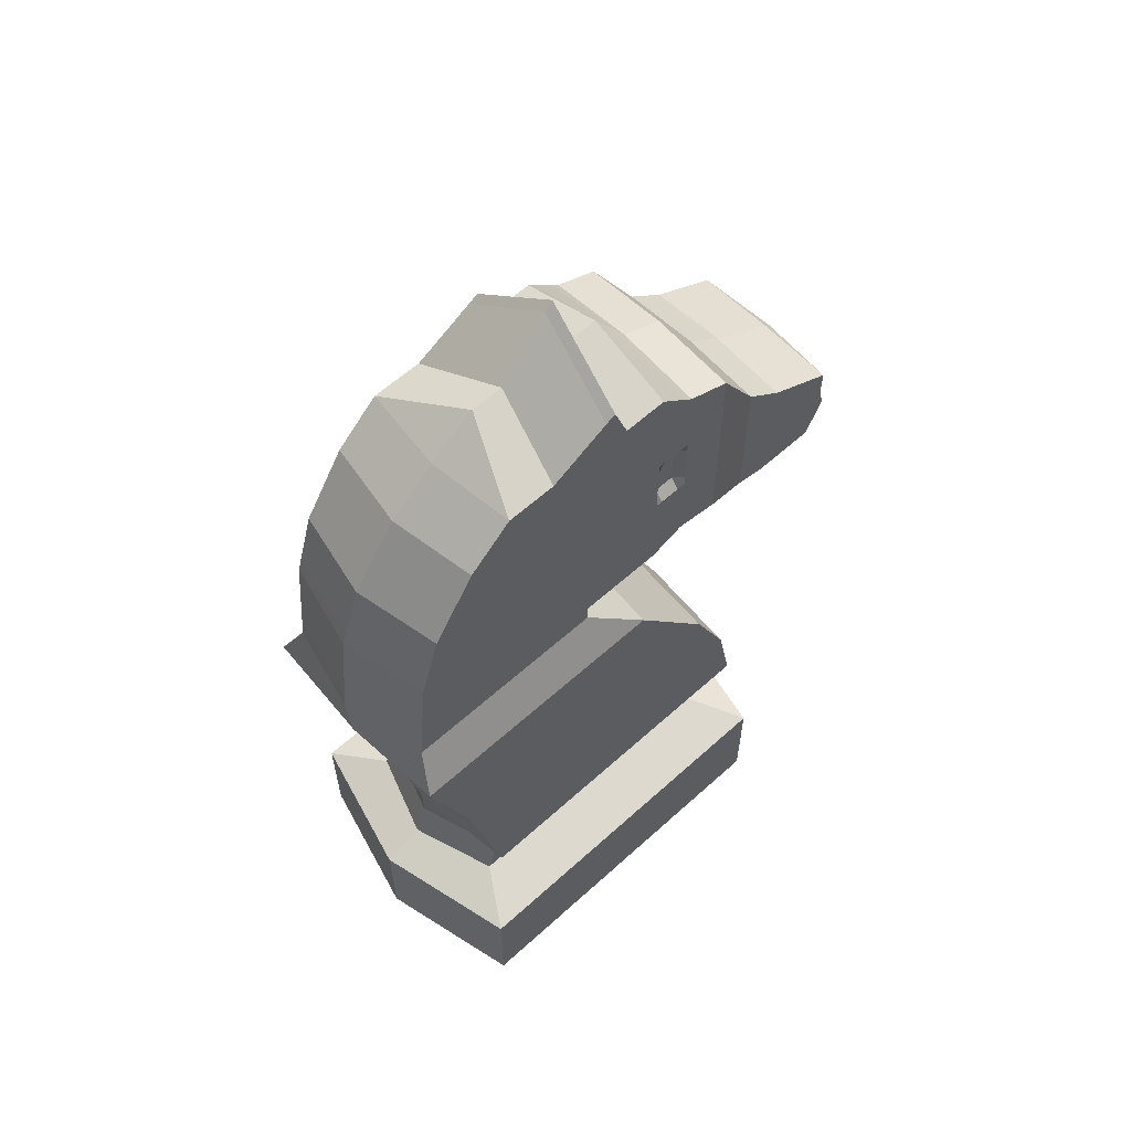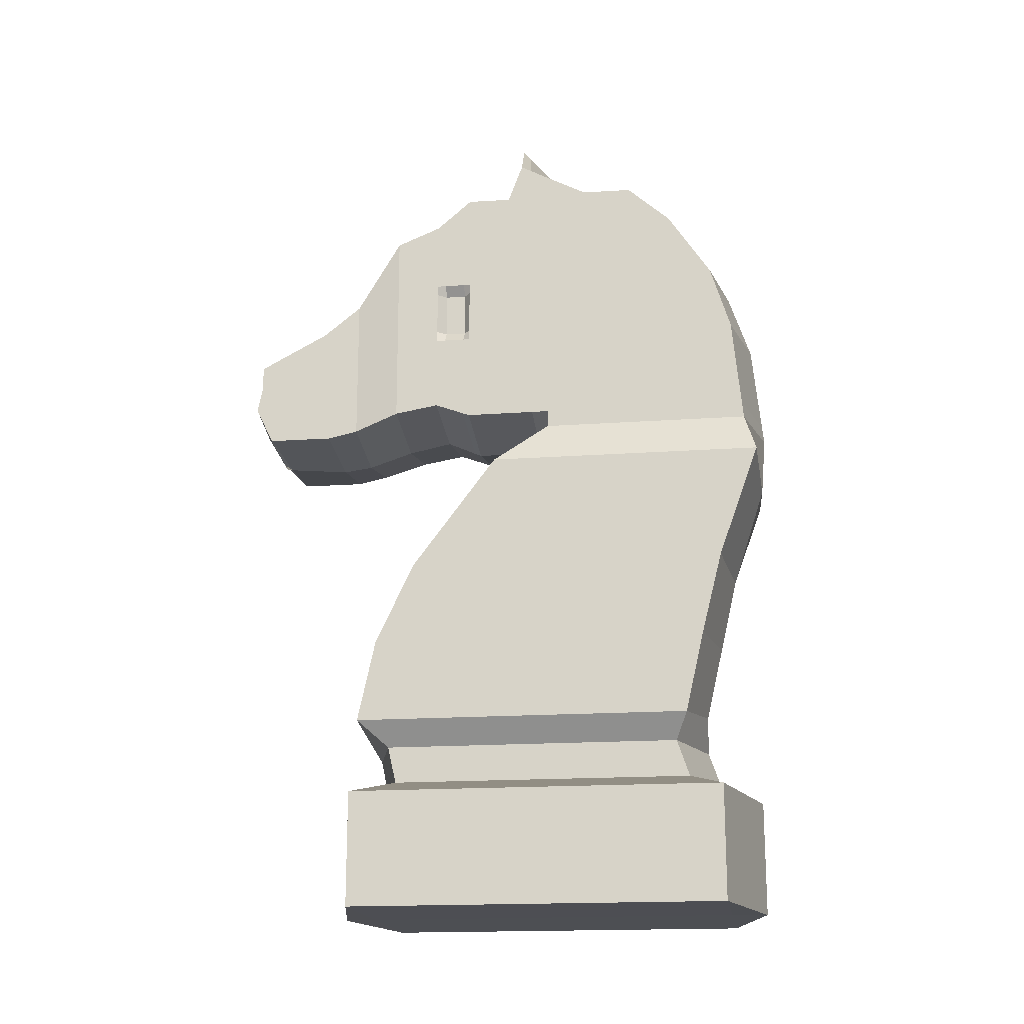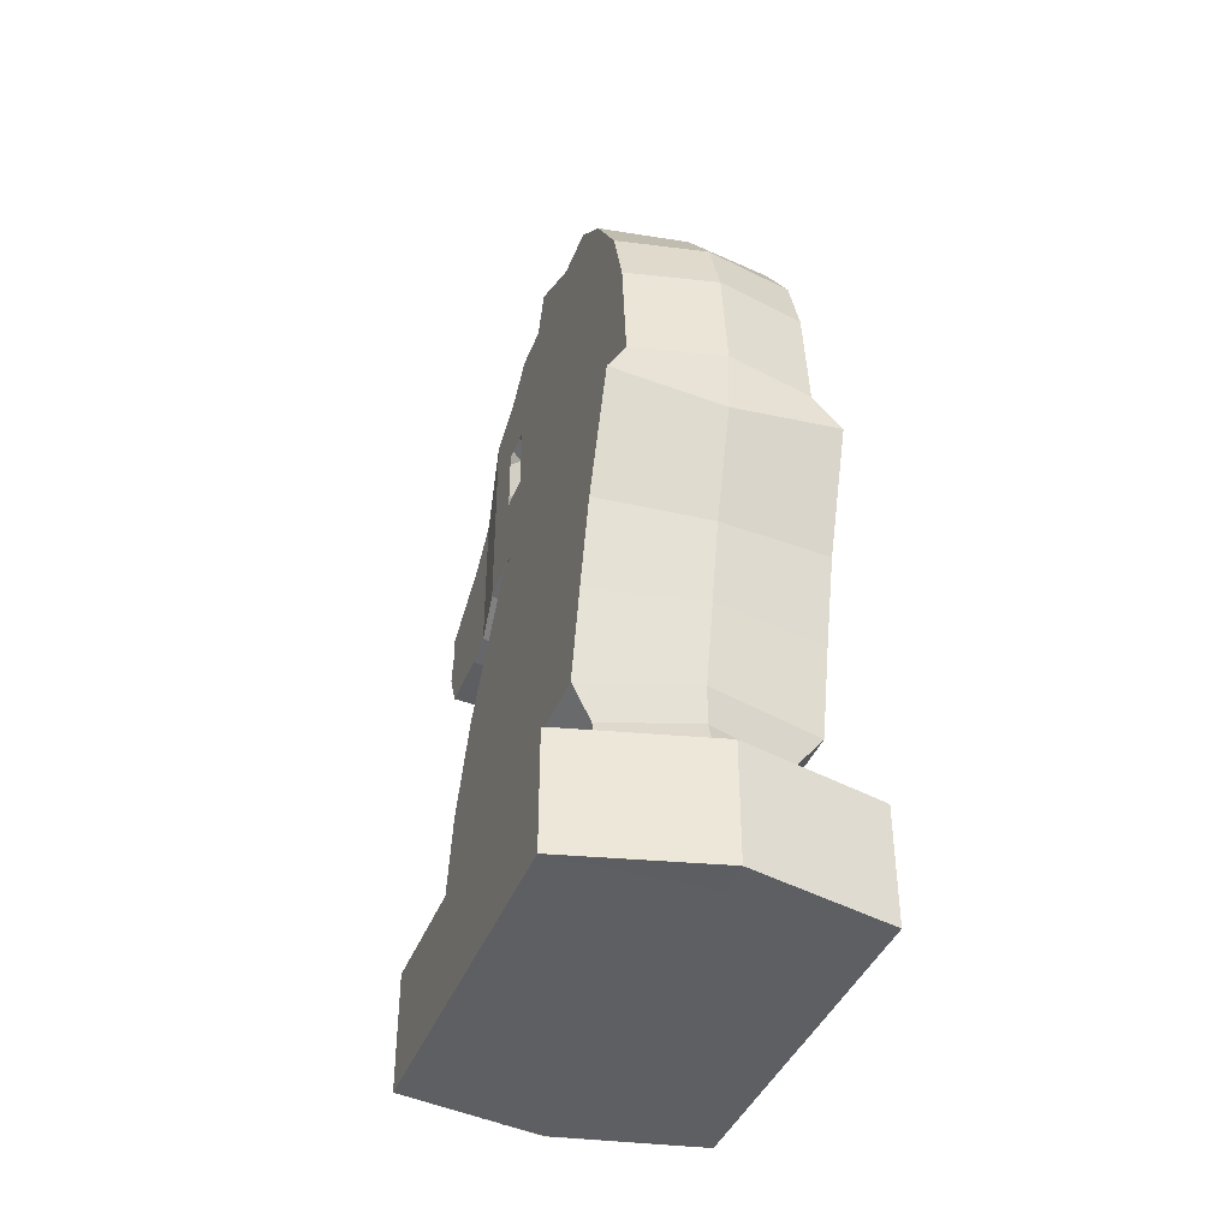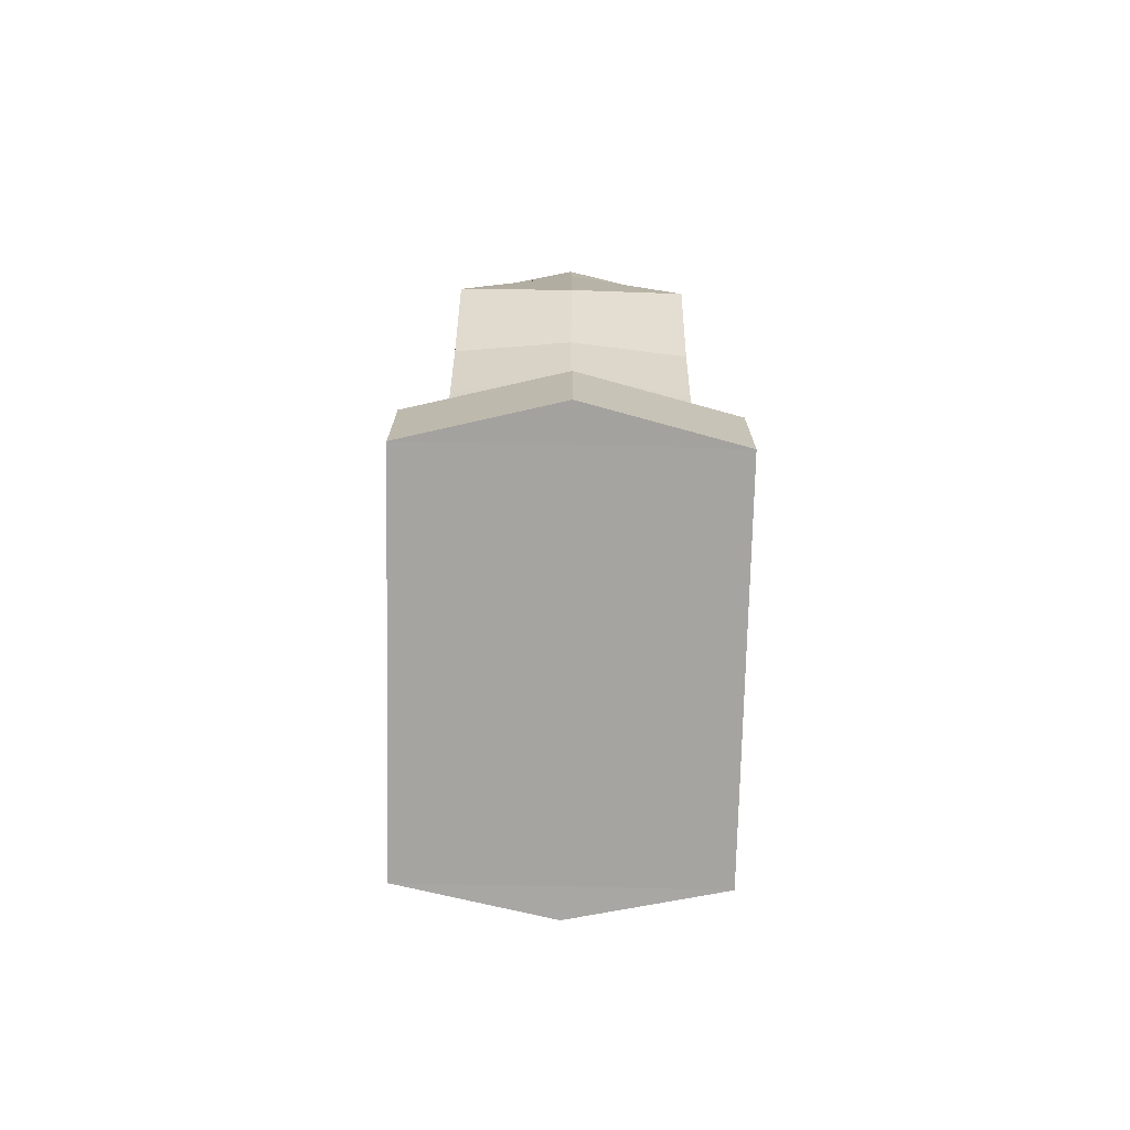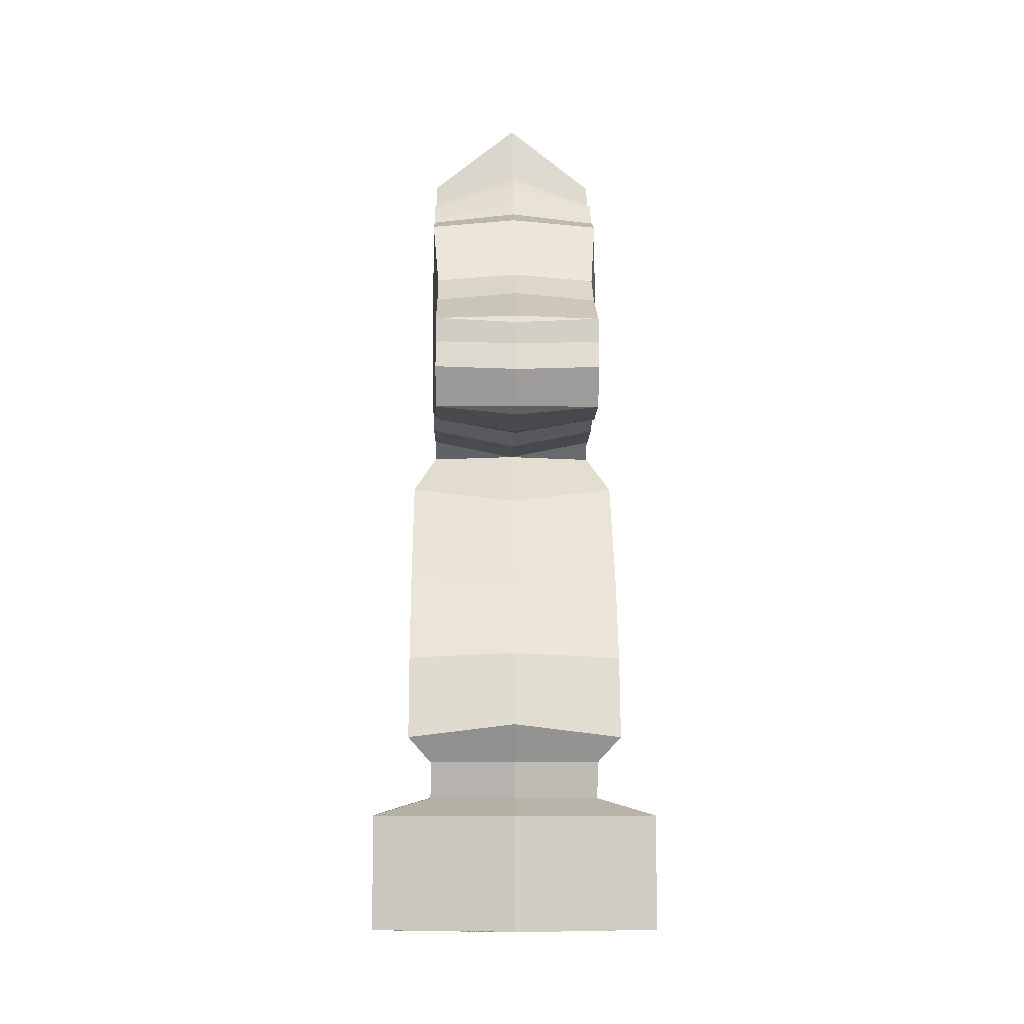
<metadata>
{"format":"obj","ext":"obj","renderer":"f3d","projection":"perspective","resolution":1024,"background":"white","views":[{"elev":59.3,"azim":47.1,"up":"+Y"},{"elev":-17.6,"azim":-81.9,"up":"+Y"},{"elev":-40.2,"azim":-20.2,"up":"+Y"},{"elev":-73.5,"azim":-1.3,"up":"+Y"},{"elev":-8.1,"azim":178.9,"up":"+Y"}]}
</metadata>
<code>
o Plane_Plane.001
v -0.2497 2.252 -0.02718
v -0.2497 1.859 -0.02718
v -0.2497 2.055 -0.02718
v -0.4215 0.3352 0.004325
v -0.2497 0.3865 0.004325
v -0.3163 0.5729 -0.05123
v -0.2497 0.4969 -0.02684
v -0.3163 1.066 0.09298
v -0.3163 0.8196 0.003803
v -0.3163 1.408 0.2827
v -0.2497 1.538 0.346
v -0.2497 2.252 0.2246
v -0.2497 1.859 0.3292
v -0.2497 2.055 0.2957
v -0.2497 1.859 -0.1037
v -0.2497 2.252 -0.1037
v -0.2497 2.055 -0.1037
v -0.2497 1.859 -0.236
v -0.2497 2.252 -0.236
v -0.2497 2.055 -0.236
v -0.2497 1.859 -0.4778
v -0.2497 2.196 -0.4778
v -0.2497 2.055 -0.4778
v -0.2497 2.252 -0.344
v -0.2497 2.055 -0.344
v -0.2497 1.859 -0.344
v -0.2311 1.792 -0.6156
v -0.2311 1.987 -0.6156
v -0.2311 1.848 -0.6156
v -0.2311 1.732 -0.7313
v -0.2311 1.895 -0.7313
v -0.2311 1.797 -0.7246
v -0.4215 0.3352 0.559
v -0.2497 0.3865 0.4534
v -0.3163 0.5729 0.4523
v -0.2497 0.4969 0.4158
v -0.3163 1.066 0.5712
v -0.3163 0.8196 0.509
v -0.3163 1.408 0.6944
v -0.2497 1.538 0.658
v -0.2497 2.252 0.4352
v -0.2497 1.859 0.6272
v -0.2497 2.055 0.5657
v -0.4215 -0.007044 0.004325
v -0.4215 -0.007044 0.559
v -0.2497 2.48 -0.05845
v -0.2497 2.37 0.1527
v -0.2497 2.361 -0.1037
v -0.2497 2.363 -0.2359
v -0.2497 2.216 -0.4778
v -0.2497 2.271 -0.344
v -0.2311 2.001 -0.6156
v -0.2311 1.909 -0.7313
v -0.2497 2.369 0.3032
v -0.2311 1.65 -0.955
v -0.2311 1.776 -0.9399
v -0.2311 1.729 -0.939
v -0.2311 1.799 -0.9399
v -0.2497 1.59 -0.02718
v -0.2497 1.59 0.3432
v -0.2497 1.59 -0.1037
v -0.2497 1.59 -0.236
v -0.2497 1.607 -0.4778
v -0.2497 1.63 -0.344
v -0.2311 1.559 -0.6156
v -0.2311 1.539 -0.7087
v -0.2497 1.59 0.653
v -0.2311 1.54 -0.9014
v -0.4215 0.3352 -0.5666
v -0.2497 0.3865 -0.4579
v -0.3163 0.5729 -0.5695
v -0.2497 0.4969 -0.4824
v -0.3163 1.066 -0.3992
v -0.3163 0.8196 -0.5161
v -0.3163 1.408 -0.141
v -0.2497 1.538 0.02476
v -0.2497 2.252 0.007873
v -0.2497 1.859 0.02243
v -0.2497 2.055 0.01777
v -0.4215 -0.007044 -0.5666
v -0.2497 2.465 -0.02905
v -0.2497 1.59 0.02439
v -0.2497 2.252 -0.317
v -0.2497 2.055 -0.317
v -0.2497 1.859 -0.317
v -0.2497 2.294 -0.3169
v -0.2497 1.62 -0.317
v -0.2497 2.252 -0.2555
v -0.2497 2.055 -0.2555
v -0.2497 1.859 -0.2555
v -0.2497 2.346 -0.2555
v -0.2497 1.597 -0.2555
v -0.2497 2.025 -0.02718
v -0.2497 2.025 0.3009
v -0.2497 2.025 -0.1037
v -0.2497 2.025 -0.236
v -0.2497 2.025 -0.4778
v -0.2497 2.025 -0.344
v -0.2311 1.839 -0.6156
v -0.2311 1.787 -0.7256
v -0.2497 2.025 0.5752
v -0.2311 1.716 -0.9415
v -0.2497 2.025 0.01849
v -0.2243 2.025 -0.317
v -0.2243 2.025 -0.2555
v -0.2497 1.891 -0.02718
v -0.2497 1.891 -0.1037
v -0.2497 1.891 -0.236
v -0.2497 1.891 -0.4778
v -0.2497 1.891 -0.344
v -0.2311 1.801 -0.6156
v -0.2311 1.743 -0.7302
v -0.2311 1.663 -0.9524
v -0.2243 1.891 -0.317
v -0.2243 1.891 -0.2555
v -0.2497 1.891 0.3236
v -0.2497 1.891 0.6171
v -0.2497 1.891 0.02166
v 0.01029 -0.005244 -0.6589
v 0.01029 -0.005244 0.6676
v 0.01029 0.3352 -0.6589
v 0.01029 0.3352 0.6676
v 0.01029 0.3865 -0.5326
v 0.01029 0.3865 0.5413
v 0.01029 0.6121 -0.5805
v 0.01029 0.6121 0.5037
v 0.01029 0.4969 -0.556
v 0.01029 0.4969 0.5024
v 0.01029 1.056 -0.4234
v 0.01029 1.056 0.6063
v 0.01029 0.8342 -0.5327
v 0.01029 0.8342 0.555
v 0.01029 1.364 -0.1809
v 0.01029 1.364 0.7054
v 0.01029 1.538 -0.02718
v 0.01029 1.538 0.7191
v 0.2703 2.252 -0.02718
v 0.01029 2.252 0.4764
v 0.2703 1.859 -0.02718
v 0.01029 1.859 0.6855
v 0.01029 2.055 0.6185
v 0.2703 2.055 -0.02718
v 0.01029 2.675 -0.08517
v 0.01029 2.468 0.2098
v 0.01029 1.521 -0.9091
v 0.01029 1.758 -0.9612
v 0.01029 1.637 -0.9785
v 0.01029 1.719 -0.9611
v 0.01029 1.789 -0.9612
v 0.01029 -0.005244 0.004325
v 0.4421 0.3352 0.004325
v 0.2703 0.3865 0.004325
v 0.3369 0.5729 -0.05123
v 0.2703 0.4969 -0.02684
v 0.3369 1.066 0.09298
v 0.3369 0.8196 0.003803
v 0.3369 1.408 0.2827
v 0.2703 1.538 0.346
v 0.2703 2.252 0.2246
v 0.2703 1.859 0.3292
v 0.2703 2.055 0.2957
v 0.01029 2.471 0.09131
v 0.01029 1.538 -0.1037
v 0.2703 1.859 -0.1037
v 0.2703 2.252 -0.1037
v 0.01029 2.454 -0.1036
v 0.2703 2.055 -0.1037
v 0.2703 1.859 -0.236
v 0.01029 2.457 -0.2359
v 0.01029 1.538 -0.236
v 0.2703 2.252 -0.236
v 0.2703 2.055 -0.236
v 0.2703 1.859 -0.4778
v 0.01029 2.24 -0.4777
v 0.01029 1.559 -0.4778
v 0.2703 2.196 -0.4778
v 0.2703 2.055 -0.4778
v 0.01029 1.586 -0.344
v 0.2703 2.252 -0.344
v 0.2703 2.055 -0.344
v 0.2703 1.859 -0.344
v 0.01029 2.3 -0.3439
v 0.2517 1.792 -0.6156
v 0.01029 2.021 -0.6155
v 0.01029 1.514 -0.6156
v 0.2517 1.987 -0.6156
v 0.2517 1.848 -0.6156
v 0.2517 1.732 -0.7313
v 0.01029 1.931 -0.7313
v 0.01029 1.502 -0.7043
v 0.2517 1.895 -0.7313
v 0.2517 1.797 -0.7246
v 0.01029 -0.005244 0.559
v 0.4421 0.3352 0.559
v 0.2703 0.3865 0.4534
v 0.3369 0.5729 0.4523
v 0.2703 0.4969 0.4158
v 0.3369 1.066 0.5712
v 0.3369 0.8196 0.509
v 0.3369 1.408 0.6944
v 0.2703 1.538 0.658
v 0.2703 2.252 0.4352
v 0.2703 1.859 0.6272
v 0.2703 2.055 0.5657
v 0.01029 2.468 0.1904
v 0.01029 -0.007044 -0.6589
v 0.01029 -0.007044 0.6676
v 0.4421 -0.007044 0.004325
v 0.4421 -0.007044 0.559
v 0.2703 2.48 -0.05845
v 0.01029 2.368 0.3327
v 0.01029 1.783 -0.9612
v 0.2703 2.37 0.1527
v 0.2703 2.361 -0.1037
v 0.2703 2.363 -0.2359
v 0.2703 2.216 -0.4778
v 0.2703 2.271 -0.344
v 0.2517 2.001 -0.6156
v 0.2517 1.909 -0.7313
v 0.2703 2.369 0.3032
v 0.2517 1.65 -0.955
v 0.01029 1.807 -0.9399
v 0.01029 1.518 -0.8911
v 0.2517 1.776 -0.9399
v 0.2517 1.729 -0.939
v 0.2517 1.799 -0.9399
v 0.2703 1.59 -0.02718
v 0.01029 1.59 0.7137
v 0.01029 1.54 -0.9203
v 0.2703 1.59 0.3432
v 0.2703 1.59 -0.1037
v 0.2703 1.59 -0.236
v 0.2703 1.607 -0.4778
v 0.2703 1.63 -0.344
v 0.2517 1.559 -0.6156
v 0.2517 1.539 -0.7087
v 0.2703 1.59 0.653
v 0.2517 1.54 -0.9014
v 0.4421 0.3352 -0.5666
v 0.2703 0.3865 -0.4579
v 0.3369 0.5729 -0.5695
v 0.2703 0.4969 -0.4824
v 0.3369 1.066 -0.3992
v 0.3369 0.8196 -0.5161
v 0.3369 1.408 -0.141
v 0.2703 1.538 0.02476
v 0.2703 2.252 0.007873
v 0.2703 1.859 0.02243
v 0.2703 2.055 0.01777
v 0.01029 2.646 -0.0606
v 0.01029 -0.005244 -0.5666
v 0.4421 -0.007044 -0.5666
v 0.2703 2.465 -0.02905
v 0.2703 1.59 0.02439
v 0.01029 1.574 -0.317
v 0.2703 2.252 -0.317
v 0.2703 2.055 -0.317
v 0.2703 1.859 -0.317
v 0.01029 2.34 -0.3169
v 0.2703 2.294 -0.3169
v 0.2703 1.62 -0.317
v 0.01029 1.547 -0.2555
v 0.2703 2.252 -0.2555
v 0.2703 2.055 -0.2555
v 0.2703 1.859 -0.2555
v 0.01029 2.429 -0.2554
v 0.2703 2.346 -0.2555
v 0.2703 1.597 -0.2555
v 0.2703 2.025 -0.02718
v 0.01029 2.025 0.6289
v 0.01029 1.706 -0.9638
v 0.2703 2.025 0.3009
v 0.2703 2.025 -0.1037
v 0.2703 2.025 -0.236
v 0.2703 2.025 -0.4778
v 0.2703 2.025 -0.344
v 0.2517 1.839 -0.6156
v 0.2517 1.787 -0.7256
v 0.2703 2.025 0.5752
v 0.2517 1.716 -0.9415
v 0.2703 2.025 0.01849
v 0.2449 2.025 -0.317
v 0.2449 2.025 -0.2555
v 0.2703 1.891 -0.02718
v 0.01029 1.651 -0.9756
v 0.2703 1.891 -0.1037
v 0.2703 1.891 -0.236
v 0.2703 1.891 -0.4778
v 0.2703 1.891 -0.344
v 0.2517 1.801 -0.6156
v 0.2517 1.743 -0.7302
v 0.2517 1.663 -0.9524
v 0.2449 1.891 -0.317
v 0.2449 1.891 -0.2555
v 0.01029 1.891 0.6745
v 0.2703 1.891 0.3236
v 0.2703 1.891 0.6171
v 0.2703 1.891 0.02166
f 45 207 122 33
f 33 122 124 34
f 36 128 126 35
f 34 124 128 36
f 38 132 130 37
f 35 126 132 38
f 37 130 134 39
f 39 134 136 40
f 43 141 138 41
f 67 228 140 42
f 101 270 141 43
f 54 211 144 205
f 68 55 147 229
f 58 222 149 212
f 57 56 146 148
f 102 57 148 271
f 81 47 162 250
f 103 94 14 79
f 82 60 13 78
f 79 14 12 77
f 75 10 11 76
f 73 8 10 75
f 71 6 9 74
f 74 9 8 73
f 70 5 7 72
f 72 7 6 71
f 69 4 5 70
f 80 44 4 69
f 93 3 17 95
f 3 1 16 17
f 46 143 166 48
f 59 2 15 61
f 95 17 20 96
f 17 16 19 20
f 48 166 169 49
f 61 15 18 62
f 98 25 23 97
f 25 24 22 23
f 51 182 174 50
f 64 26 21 63
f 87 85 26 64
f 86 259 182 51
f 84 83 24 25
f 104 84 25 98
f 97 23 29 99
f 23 22 28 29
f 50 174 184 52
f 63 21 27 65
f 99 29 32 100
f 29 28 31 32
f 52 184 189 53
f 65 27 30 66
f 47 54 205 162
f 94 101 43 14
f 60 67 42 13
f 14 43 41 12
f 10 39 40 11
f 8 37 39 10
f 6 35 38 9
f 9 38 37 8
f 5 34 36 7
f 7 36 35 6
f 4 33 34 5
f 44 45 33 4
f 150 193 45 44
f 251 150 44 80
f 193 120 207 45
f 12 41 54 47
f 28 52 53 31
f 22 50 52 28
f 83 86 51 24
f 24 51 50 22
f 16 48 49 19
f 1 46 48 16
f 77 12 47 81
f 56 58 212 146
f 41 138 211 54
f 31 53 58 56
f 100 32 57 102
f 32 31 56 57
f 53 189 222 58
f 66 30 55 68
f 190 66 68 223
f 11 40 67 60
f 185 65 66 190
f 175 63 65 185
f 255 87 64 178
f 178 64 63 175
f 163 61 62 170
f 135 59 61 163
f 76 11 60 82
f 223 68 229 145
f 40 136 228 67
f 135 76 82 59
f 1 77 81 46
f 119 251 80 206
f 206 80 69 121
f 121 69 70 123
f 127 72 71 125
f 123 70 72 127
f 131 74 73 129
f 125 71 74 131
f 129 73 75 133
f 133 75 76 135
f 3 79 77 1
f 59 82 78 2
f 93 103 79 3
f 46 81 250 143
f 262 92 87 255
f 88 91 86 83
f 105 89 84 104
f 89 88 83 84
f 91 266 259 86
f 92 90 85 87
f 62 18 90 92
f 49 169 266 91
f 20 19 88 89
f 96 20 89 105
f 19 49 91 88
f 170 62 92 262
f 108 96 105 115
f 115 105 104 114
f 106 118 103 93
f 112 100 102 113
f 116 117 101 94
f 111 99 100 112
f 109 97 99 111
f 114 104 98 110
f 110 98 97 109
f 107 95 96 108
f 106 93 95 107
f 118 116 94 103
f 113 102 271 285
f 117 295 270 101
f 42 140 295 117
f 55 113 285 147
f 78 13 116 118
f 2 106 107 15
f 15 107 108 18
f 26 110 109 21
f 85 114 110 26
f 21 109 111 27
f 27 111 112 30
f 13 42 117 116
f 30 112 113 55
f 2 78 118 106
f 90 115 114 85
f 18 108 115 90
f 209 194 122 207
f 194 195 124 122
f 197 196 126 128
f 195 197 128 124
f 199 198 130 132
f 196 199 132 126
f 198 200 134 130
f 200 201 136 134
f 204 202 138 141
f 237 203 140 228
f 279 204 141 270
f 220 205 144 211
f 238 229 147 221
f 226 212 149 222
f 225 148 146 224
f 280 271 148 225
f 253 250 162 213
f 281 249 161 272
f 254 248 160 230
f 249 247 159 161
f 245 246 158 157
f 243 245 157 155
f 241 244 156 153
f 244 243 155 156
f 240 242 154 152
f 242 241 153 154
f 239 240 152 151
f 252 239 151 208
f 269 273 167 142
f 142 167 165 137
f 210 214 166 143
f 227 231 164 139
f 273 274 172 167
f 167 172 171 165
f 214 215 169 166
f 231 232 168 164
f 276 275 177 180
f 180 177 176 179
f 217 216 174 182
f 234 233 173 181
f 261 234 181 258
f 260 217 182 259
f 257 180 179 256
f 282 276 180 257
f 275 277 187 177
f 177 187 186 176
f 216 218 184 174
f 233 235 183 173
f 277 278 192 187
f 187 192 191 186
f 218 219 189 184
f 235 236 188 183
f 213 162 205 220
f 272 161 204 279
f 230 160 203 237
f 161 159 202 204
f 157 158 201 200
f 155 157 200 198
f 153 156 199 196
f 156 155 198 199
f 152 154 197 195
f 154 153 196 197
f 151 152 195 194
f 208 151 194 209
f 150 208 209 193
f 251 252 208 150
f 193 209 207 120
f 159 213 220 202
f 186 191 219 218
f 176 186 218 216
f 256 179 217 260
f 179 176 216 217
f 165 171 215 214
f 137 165 214 210
f 247 253 213 159
f 224 146 212 226
f 202 220 211 138
f 191 224 226 219
f 278 280 225 192
f 192 225 224 191
f 219 226 222 189
f 236 238 221 188
f 190 223 238 236
f 158 230 237 201
f 185 190 236 235
f 175 185 235 233
f 255 178 234 261
f 178 175 233 234
f 163 170 232 231
f 135 163 231 227
f 246 254 230 158
f 223 145 229 238
f 201 237 228 136
f 135 227 254 246
f 137 210 253 247
f 119 206 252 251
f 206 121 239 252
f 121 123 240 239
f 127 125 241 242
f 123 127 242 240
f 131 129 243 244
f 125 131 244 241
f 129 133 245 243
f 133 135 246 245
f 142 137 247 249
f 227 139 248 254
f 269 142 249 281
f 210 143 250 253
f 262 255 261 268
f 263 256 260 267
f 283 282 257 264
f 264 257 256 263
f 267 260 259 266
f 268 261 258 265
f 232 268 265 168
f 215 267 266 169
f 172 264 263 171
f 274 283 264 172
f 171 263 267 215
f 170 262 268 232
f 287 294 283 274
f 294 293 282 283
f 284 269 281 298
f 291 292 280 278
f 296 272 279 297
f 290 291 278 277
f 288 290 277 275
f 293 289 276 282
f 289 288 275 276
f 286 287 274 273
f 284 286 273 269
f 298 281 272 296
f 292 285 271 280
f 297 279 270 295
f 203 297 295 140
f 221 147 285 292
f 248 298 296 160
f 139 164 286 284
f 164 168 287 286
f 181 173 288 289
f 258 181 289 293
f 173 183 290 288
f 183 188 291 290
f 160 296 297 203
f 188 221 292 291
f 139 284 298 248
f 265 258 293 294
f 168 265 294 287

</code>
